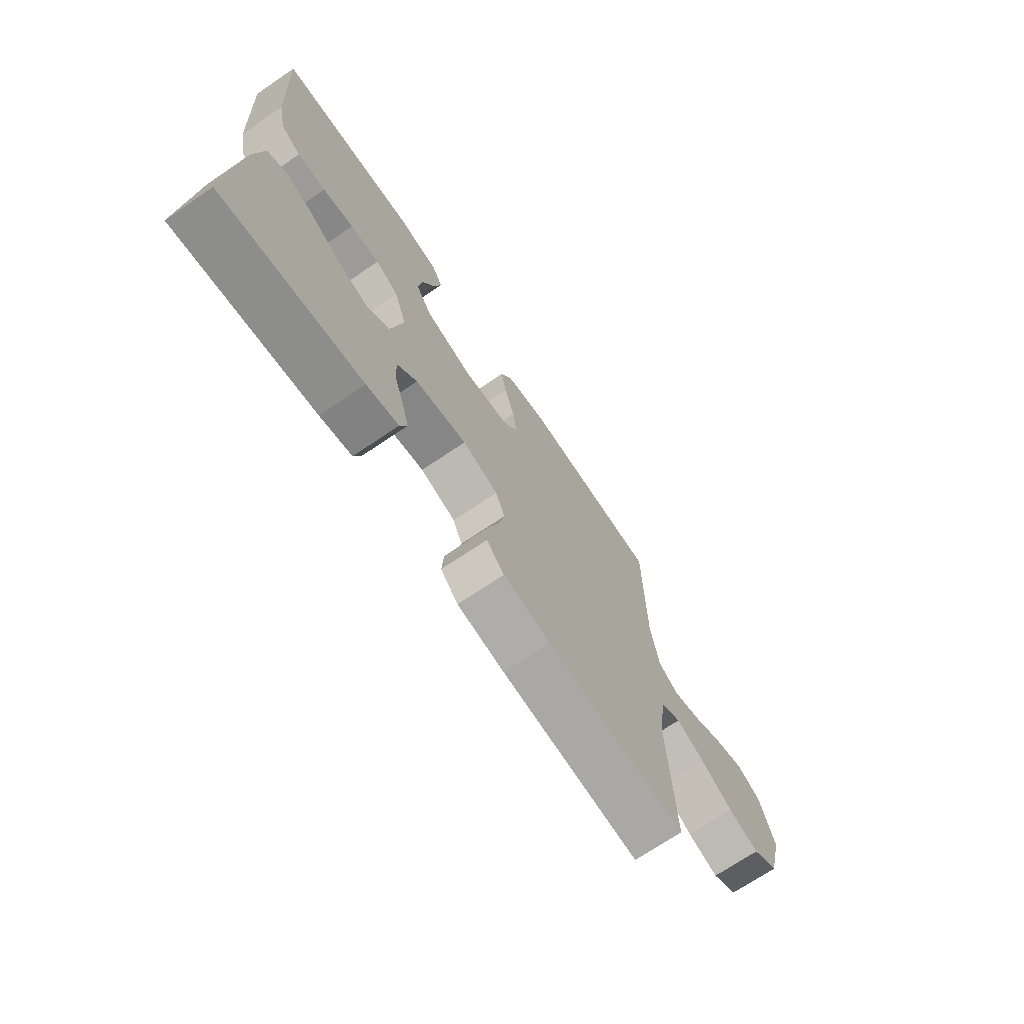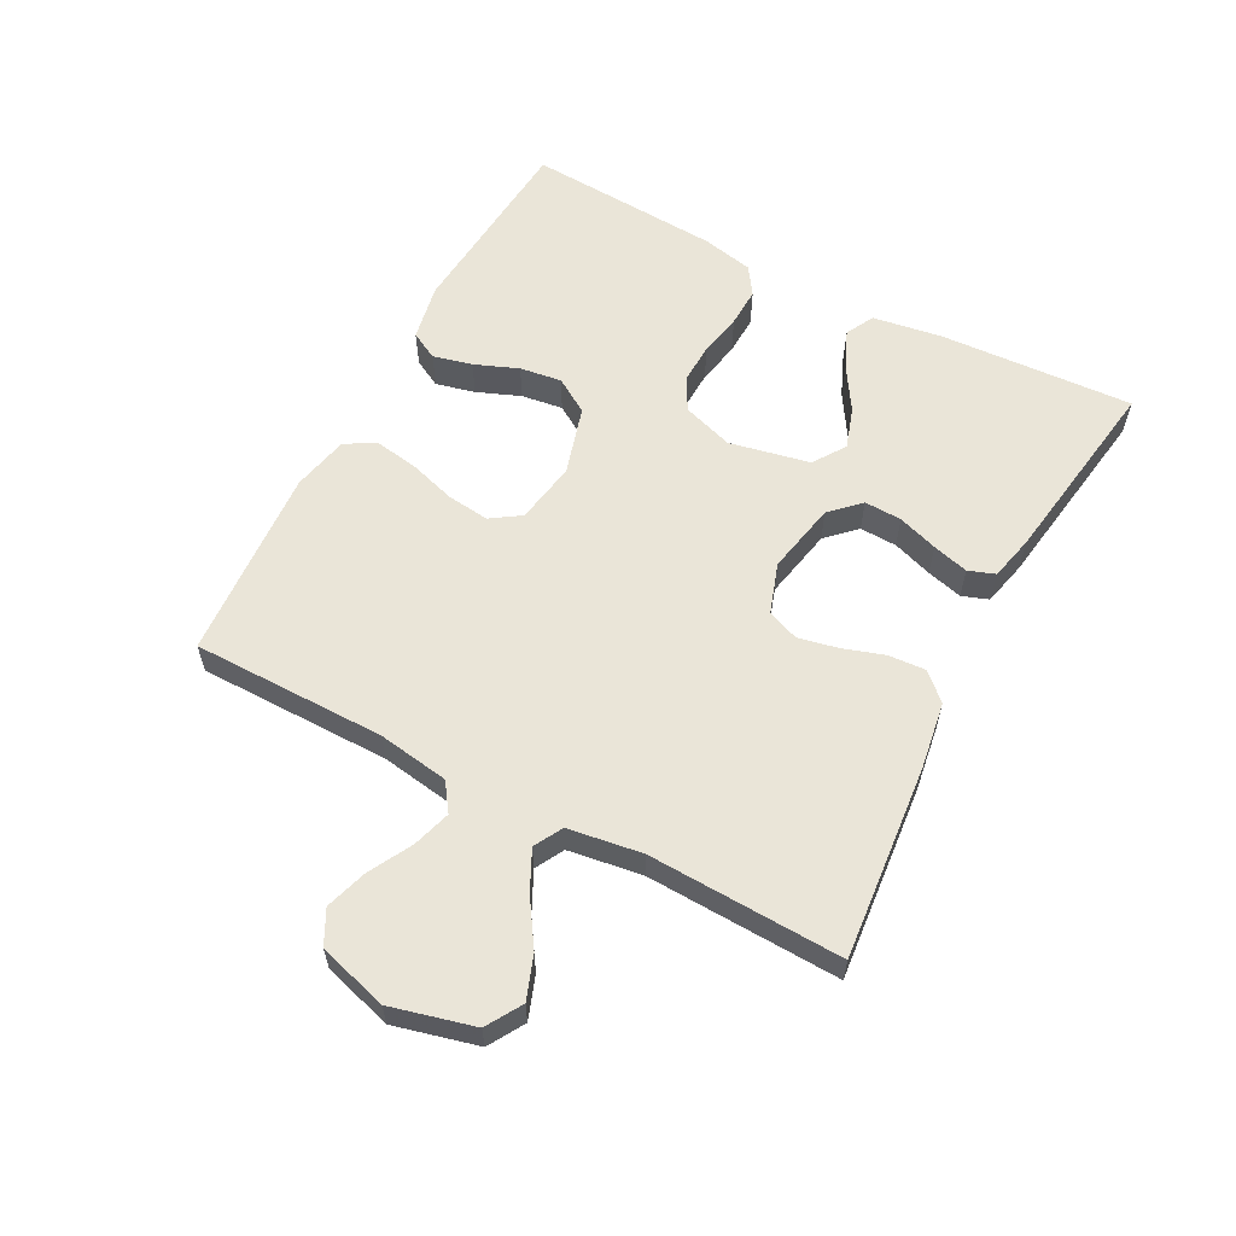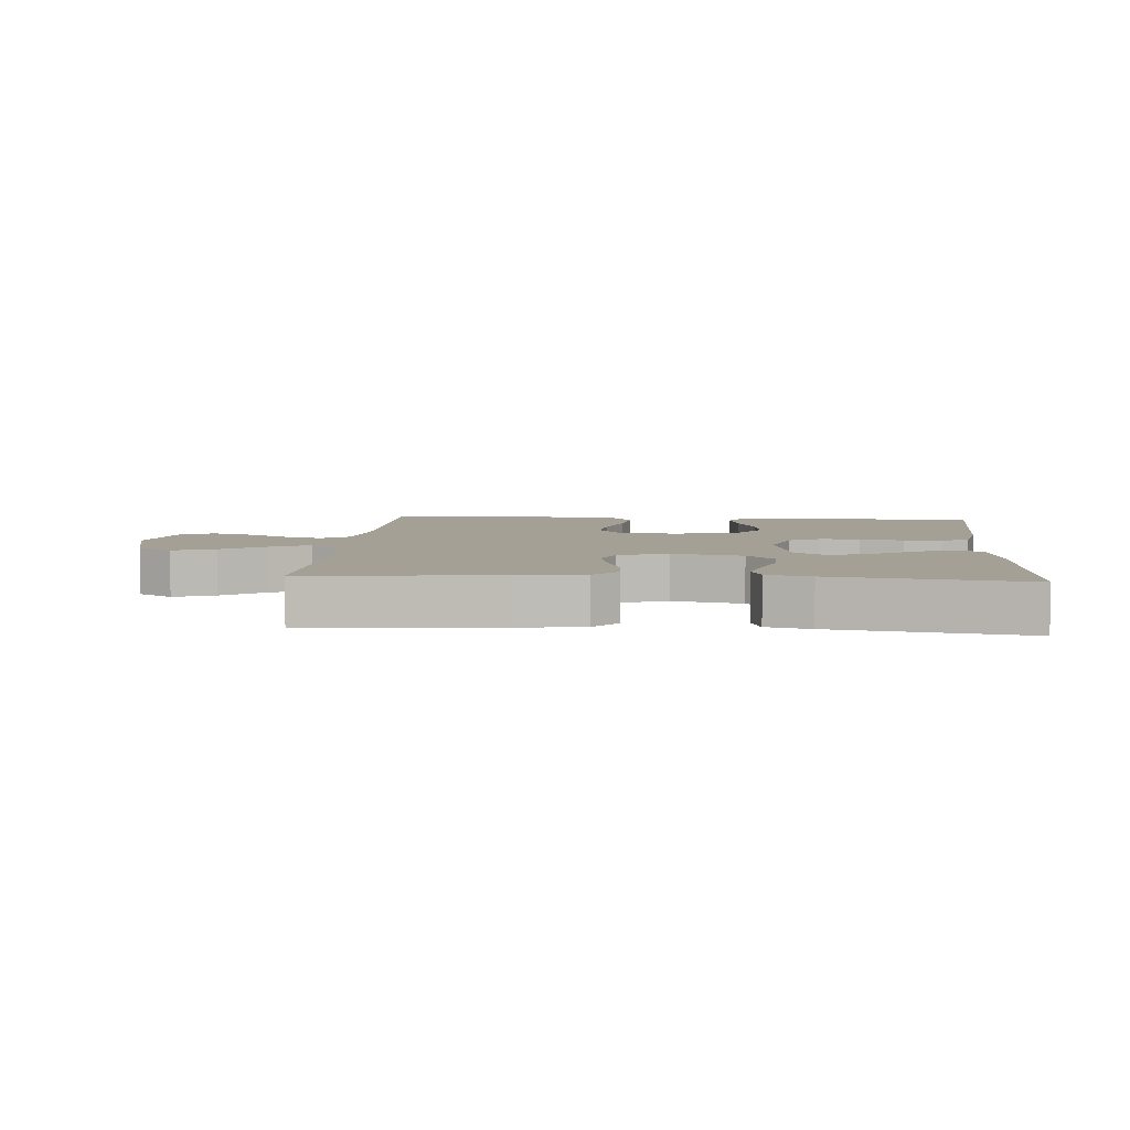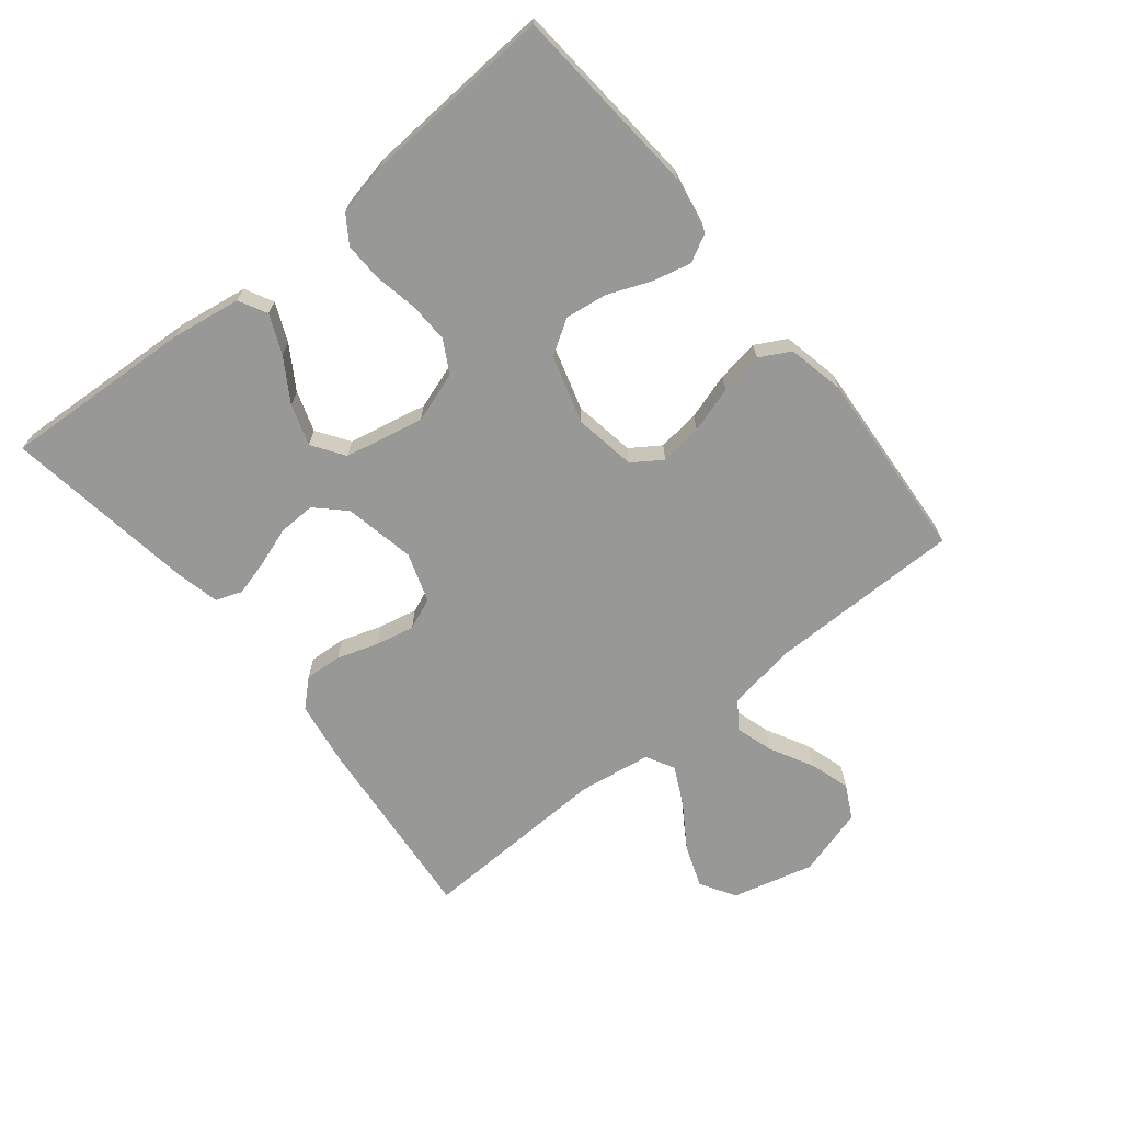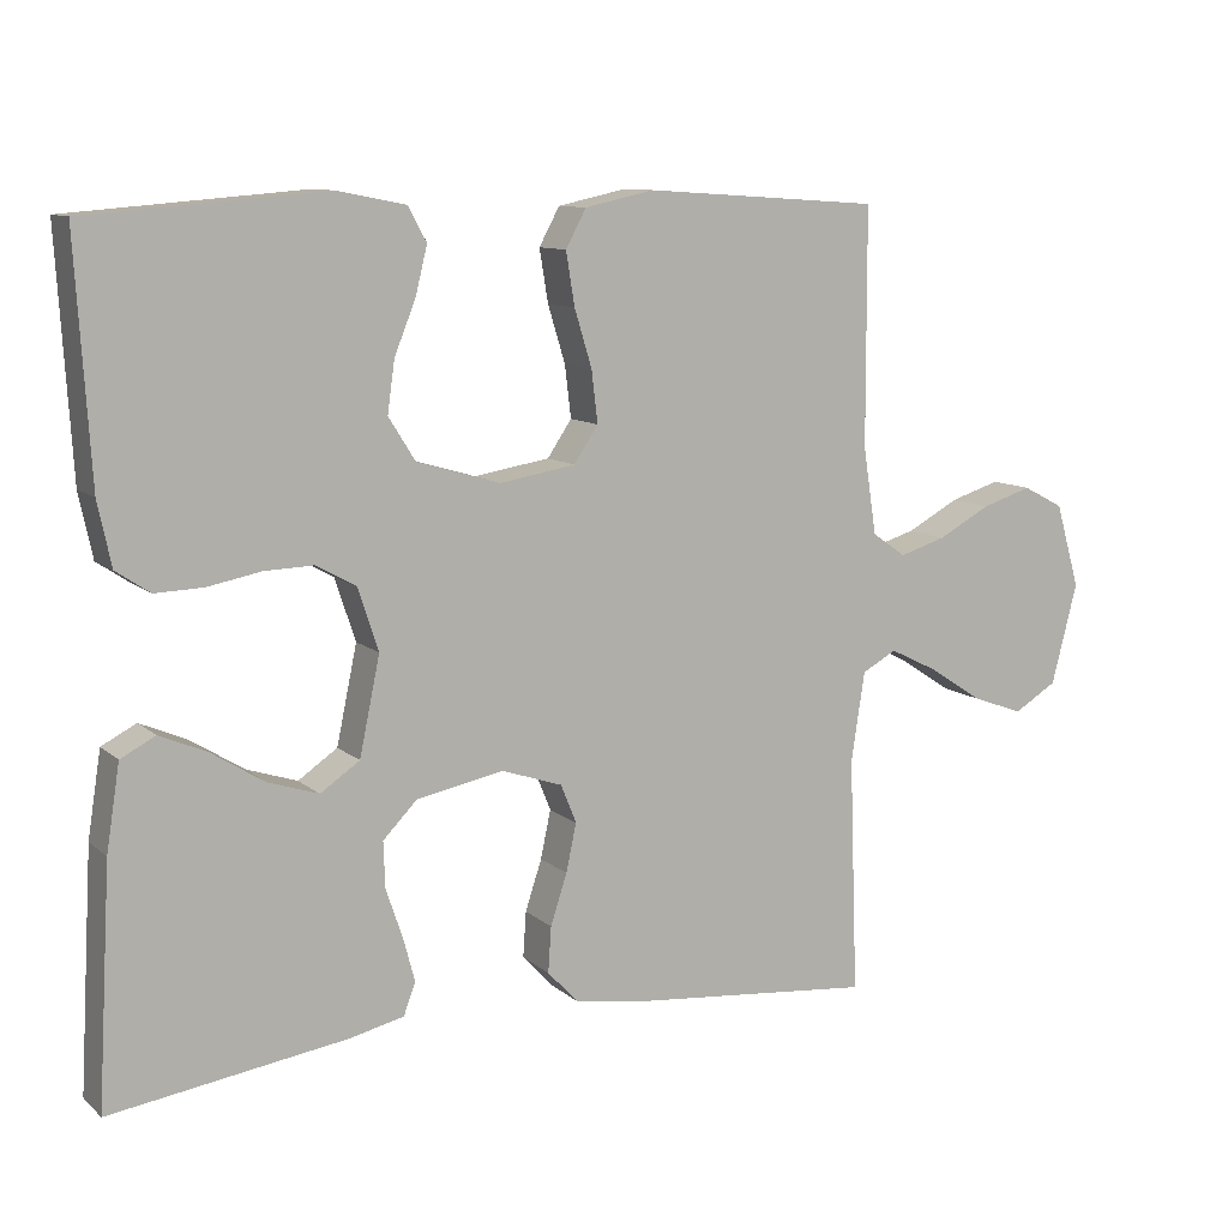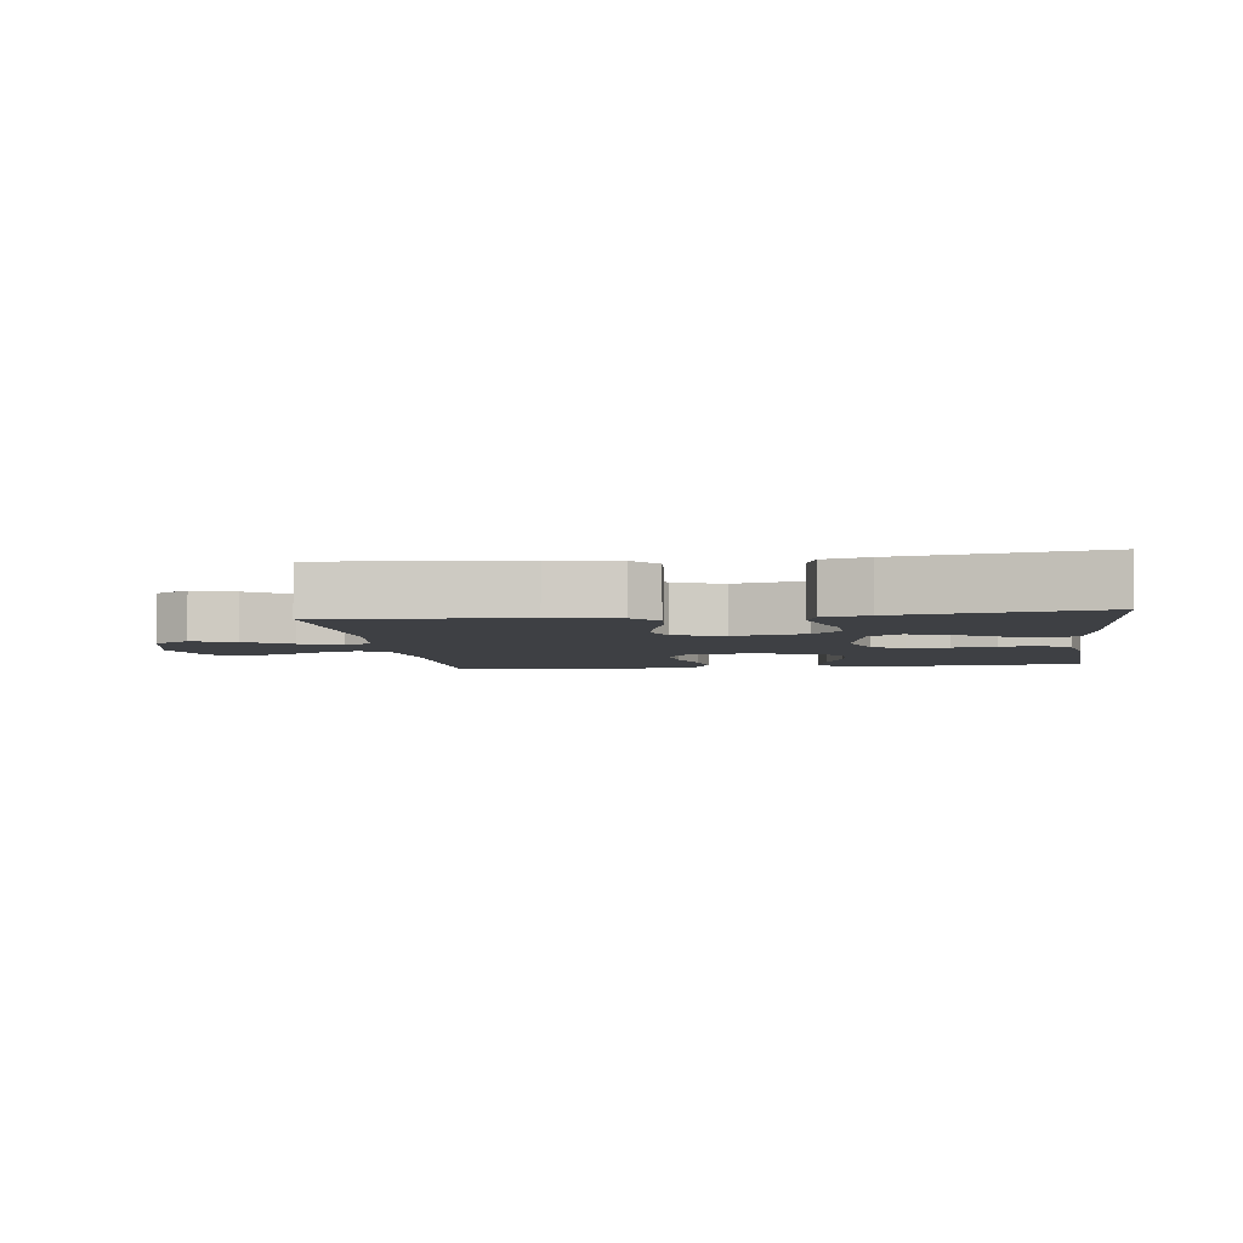
<metadata>
{"format":"obj","ext":"obj","renderer":"f3d","projection":"perspective","resolution":1024,"background":"white","views":[{"elev":-71.1,"azim":-55.9,"up":"+Z"},{"elev":59.4,"azim":117.9,"up":"+Y"},{"elev":5.8,"azim":-175.6,"up":"+Y"},{"elev":-68.5,"azim":-51.1,"up":"+Y"},{"elev":10.3,"azim":-27.6,"up":"+Z"},{"elev":-4.7,"azim":-172.3,"up":"+Y"}]}
</metadata>
<code>
v -0.5 0.07 -0.5
v -0.483 0.07 -0.2
v -0.466 0.07 -0.092
v -0.422 0.07 -0.069
v -0.362 0.07 -0.095
v -0.295 0.07 -0.137
v -0.231 0.07 -0.158
v -0.181 0.07 -0.124
v -0.155 0.07 0
v -0.181 0.07 0.079
v -0.231 0.07 0.107
v -0.294 0.07 0.105
v -0.361 0.07 0.092
v -0.422 0.07 0.09
v -0.465 0.07 0.119
v -0.482 0.07 0.2
v -0.5 0.07 0.5
v -0.2 0.07 0.524
v -0.112 0.07 0.507
v -0.089 0.07 0.464
v -0.104 0.07 0.403
v -0.131 0.07 0.336
v -0.14 0.07 0.271
v -0.106 0.07 0.217
v 0 0.07 0.186
v 0.096 0.07 0.202
v 0.127 0.07 0.248
v 0.119 0.07 0.314
v 0.097 0.07 0.386
v 0.086 0.07 0.453
v 0.112 0.07 0.501
v 0.2 0.07 0.52
v 0.5 0.07 0.5
v 0.501 0.07 0.2
v 0.518 0.07 0.09
v 0.561 0.07 0.06
v 0.62 0.07 0.078
v 0.687 0.07 0.114
v 0.751 0.07 0.134
v 0.803 0.07 0.107
v 0.834 0.07 0
v 0.801 0.07 -0.128
v 0.746 0.07 -0.161
v 0.68 0.07 -0.137
v 0.611 0.07 -0.092
v 0.55 0.07 -0.062
v 0.506 0.07 -0.086
v 0.489 0.07 -0.2
v 0.5 0.07 -0.5
v 0.2 0.07 -0.472
v 0.097 0.07 -0.456
v 0.059 0.07 -0.415
v 0.063 0.07 -0.357
v 0.084 0.07 -0.293
v 0.097 0.07 -0.232
v 0.077 0.07 -0.183
v 0 0.07 -0.157
v -0.111 0.07 -0.179
v -0.154 0.07 -0.223
v -0.152 0.07 -0.281
v -0.131 0.07 -0.343
v -0.116 0.07 -0.399
v -0.131 0.07 -0.44
v -0.2 0.07 -0.456
v -0.5 0 -0.5
v -0.483 0 -0.2
v -0.466 0 -0.092
v -0.422 0 -0.069
v -0.362 0 -0.095
v -0.295 0 -0.137
v -0.231 0 -0.158
v -0.181 0 -0.124
v -0.155 0 0
v -0.181 0 0.079
v -0.231 0 0.107
v -0.294 0 0.105
v -0.361 0 0.092
v -0.422 0 0.09
v -0.465 0 0.119
v -0.482 0 0.2
v -0.5 0 0.5
v -0.2 0 0.524
v -0.112 0 0.507
v -0.089 0 0.464
v -0.104 0 0.403
v -0.131 0 0.336
v -0.14 0 0.271
v -0.106 0 0.217
v 0 0 0.186
v 0.096 0 0.202
v 0.127 0 0.248
v 0.119 0 0.314
v 0.097 0 0.386
v 0.086 0 0.453
v 0.112 0 0.501
v 0.2 0 0.52
v 0.5 0 0.5
v 0.501 0 0.2
v 0.518 0 0.09
v 0.561 0 0.06
v 0.62 0 0.078
v 0.687 0 0.114
v 0.751 0 0.134
v 0.803 0 0.107
v 0.834 0 0
v 0.801 0 -0.128
v 0.746 0 -0.161
v 0.68 0 -0.137
v 0.611 0 -0.092
v 0.55 0 -0.062
v 0.506 0 -0.086
v 0.489 0 -0.2
v 0.5 0 -0.5
v 0.2 0 -0.472
v 0.097 0 -0.456
v 0.059 0 -0.415
v 0.063 0 -0.357
v 0.084 0 -0.293
v 0.097 0 -0.232
v 0.077 0 -0.183
v 0 0 -0.157
v -0.111 0 -0.179
v -0.154 0 -0.223
v -0.152 0 -0.281
v -0.131 0 -0.343
v -0.116 0 -0.399
v -0.131 0 -0.44
v -0.2 0 -0.456
f 4 5 6
f 3 4 6
f 2 3 6
f 1 2 6
f 64 1 6
f 63 64 6
f 62 63 6
f 61 62 6
f 60 61 6
f 59 60 6 7
f 58 59 7 8
f 57 58 8 9
f 56 57 9 10
f 52 53 54
f 51 52 54
f 50 51 54
f 49 50 54
f 48 49 54
f 47 48 54 55
f 46 47 55 56
f 43 44 45
f 42 43 45
f 41 42 45
f 40 41 45
f 39 40 45
f 38 39 45
f 37 38 45
f 36 37 45 46
f 46 56 10
f 36 46 10
f 35 36 10
f 32 33 34
f 31 32 34
f 30 31 34
f 29 30 34
f 28 29 34
f 27 28 34 35
f 20 21 22
f 19 20 22
f 18 19 22
f 17 18 22
f 16 17 22
f 15 16 22
f 14 15 22
f 13 14 22
f 12 13 22
f 11 12 22 23
f 10 11 23 24
f 26 27 35
f 25 26 35 10
f 10 24 25
f 70 69 68
f 70 68 67
f 70 67 66
f 70 66 65
f 70 65 128
f 70 128 127
f 70 127 126
f 70 126 125
f 70 125 124
f 71 70 124 123
f 72 71 123 122
f 73 72 122 121
f 74 73 121 120
f 118 117 116
f 118 116 115
f 118 115 114
f 118 114 113
f 118 113 112
f 119 118 112 111
f 120 119 111 110
f 109 108 107
f 109 107 106
f 109 106 105
f 109 105 104
f 109 104 103
f 109 103 102
f 109 102 101
f 110 109 101 100
f 74 120 110
f 74 110 100
f 74 100 99
f 98 97 96
f 98 96 95
f 98 95 94
f 98 94 93
f 98 93 92
f 99 98 92 91
f 86 85 84
f 86 84 83
f 86 83 82
f 86 82 81
f 86 81 80
f 86 80 79
f 86 79 78
f 86 78 77
f 86 77 76
f 87 86 76 75
f 88 87 75 74
f 99 91 90
f 74 99 90 89
f 89 88 74
f 1 65 66 2
f 2 66 67 3
f 3 67 68 4
f 4 68 69 5
f 5 69 70 6
f 6 70 71 7
f 7 71 72 8
f 8 72 73 9
f 9 73 74 10
f 10 74 75 11
f 11 75 76 12
f 12 76 77 13
f 13 77 78 14
f 14 78 79 15
f 15 79 80 16
f 16 80 81 17
f 17 81 82 18
f 18 82 83 19
f 19 83 84 20
f 20 84 85 21
f 21 85 86 22
f 22 86 87 23
f 23 87 88 24
f 24 88 89 25
f 25 89 90 26
f 26 90 91 27
f 27 91 92 28
f 28 92 93 29
f 29 93 94 30
f 30 94 95 31
f 31 95 96 32
f 32 96 97 33
f 33 97 98 34
f 34 98 99 35
f 35 99 100 36
f 36 100 101 37
f 37 101 102 38
f 38 102 103 39
f 39 103 104 40
f 40 104 105 41
f 41 105 106 42
f 42 106 107 43
f 43 107 108 44
f 44 108 109 45
f 45 109 110 46
f 46 110 111 47
f 47 111 112 48
f 48 112 113 49
f 49 113 114 50
f 50 114 115 51
f 51 115 116 52
f 52 116 117 53
f 53 117 118 54
f 54 118 119 55
f 55 119 120 56
f 56 120 121 57
f 57 121 122 58
f 58 122 123 59
f 59 123 124 60
f 60 124 125 61
f 61 125 126 62
f 62 126 127 63
f 63 127 128 64
f 64 128 65 1

</code>
